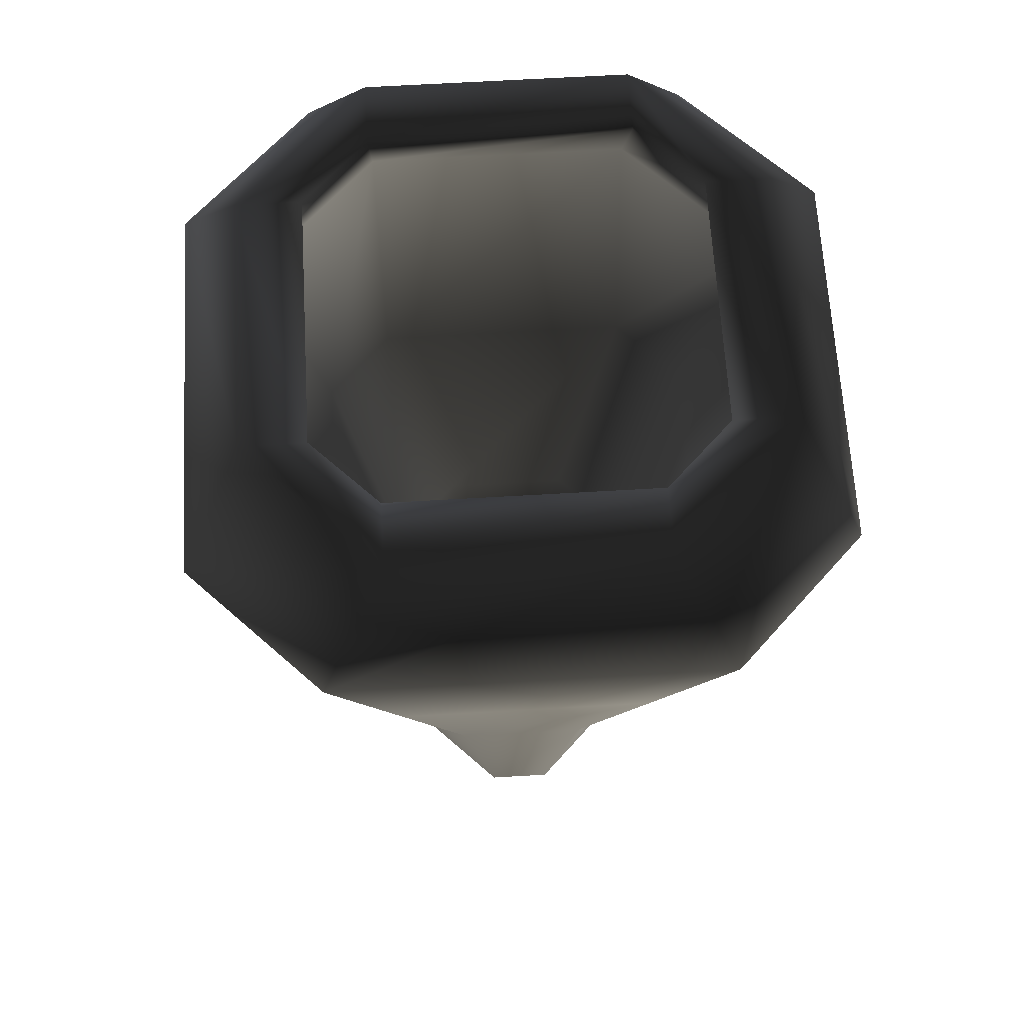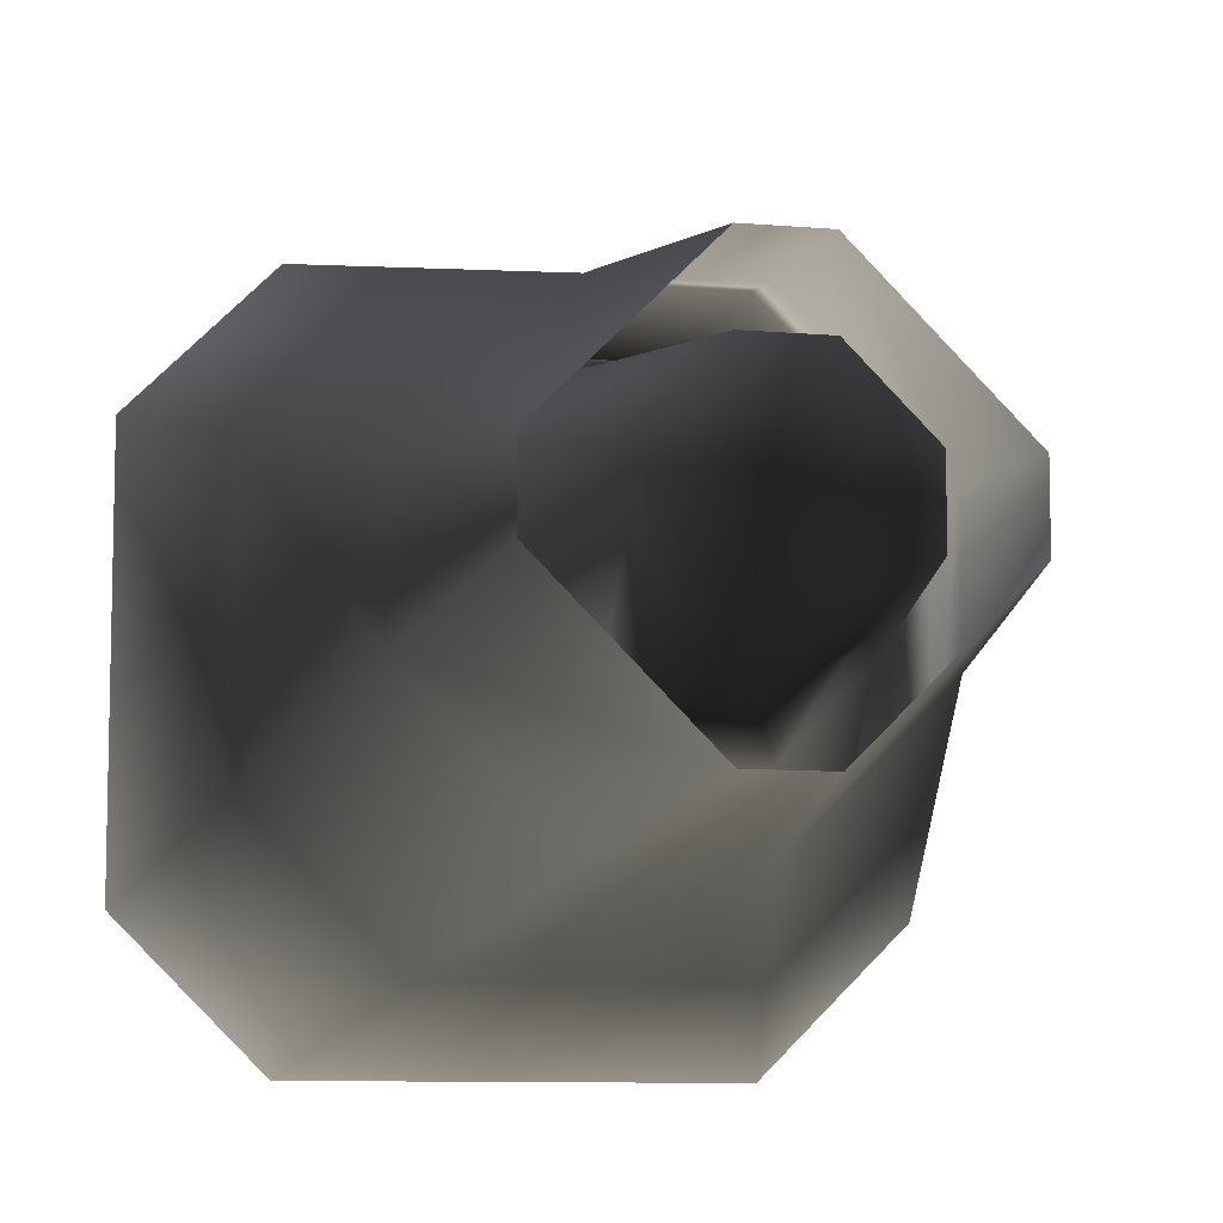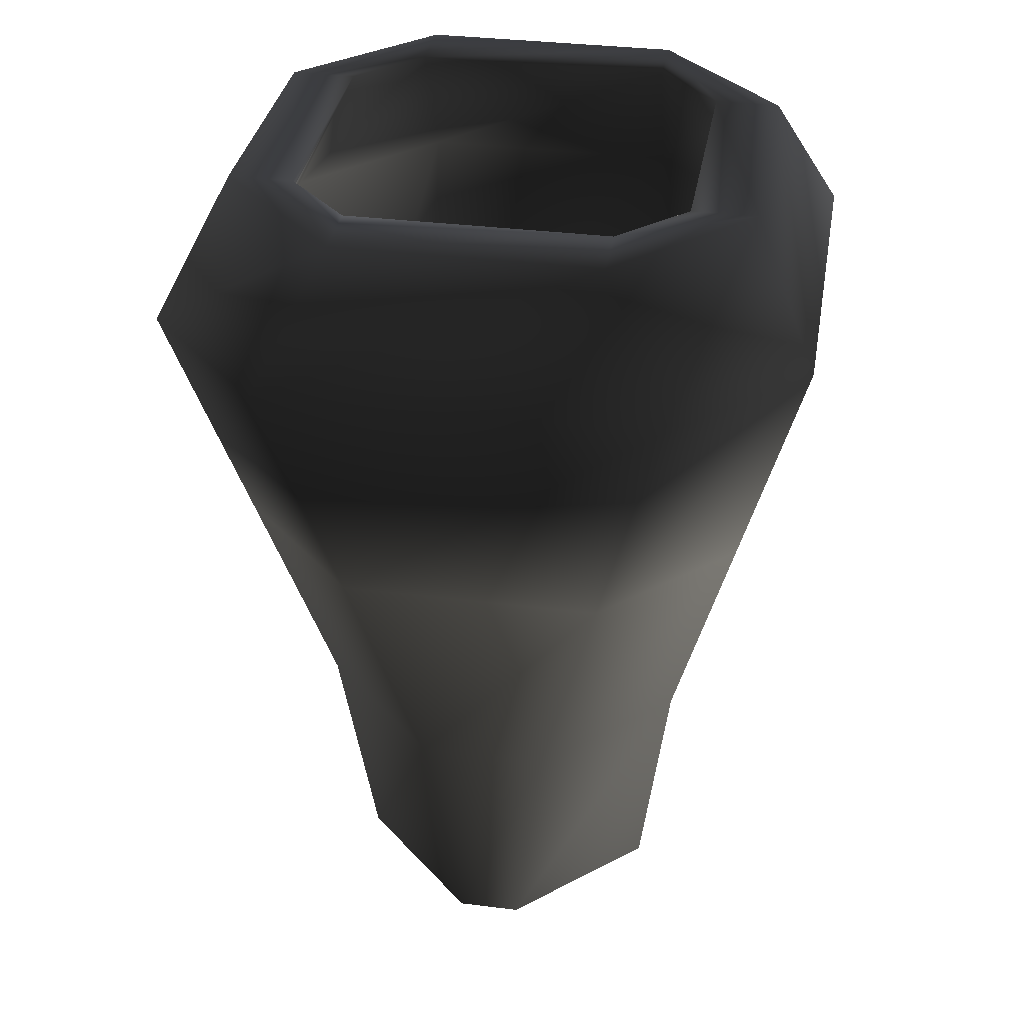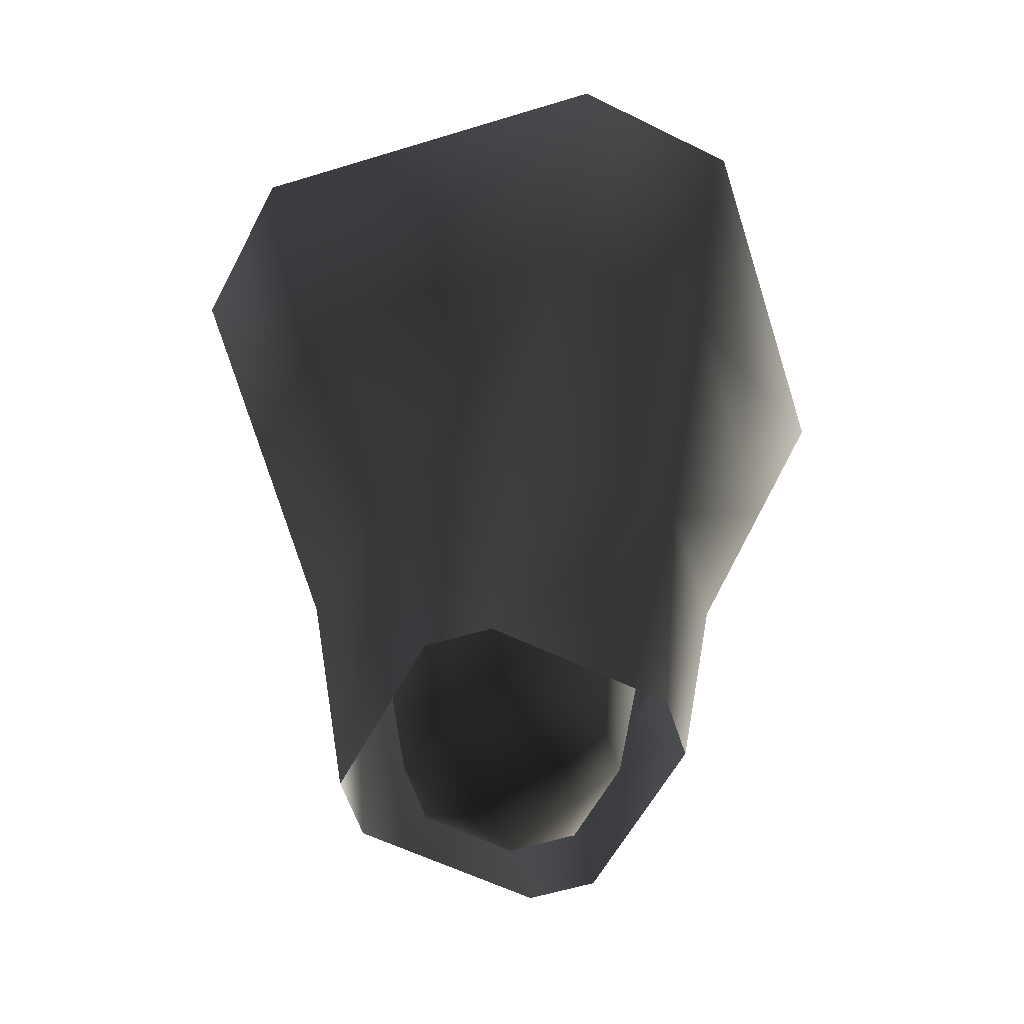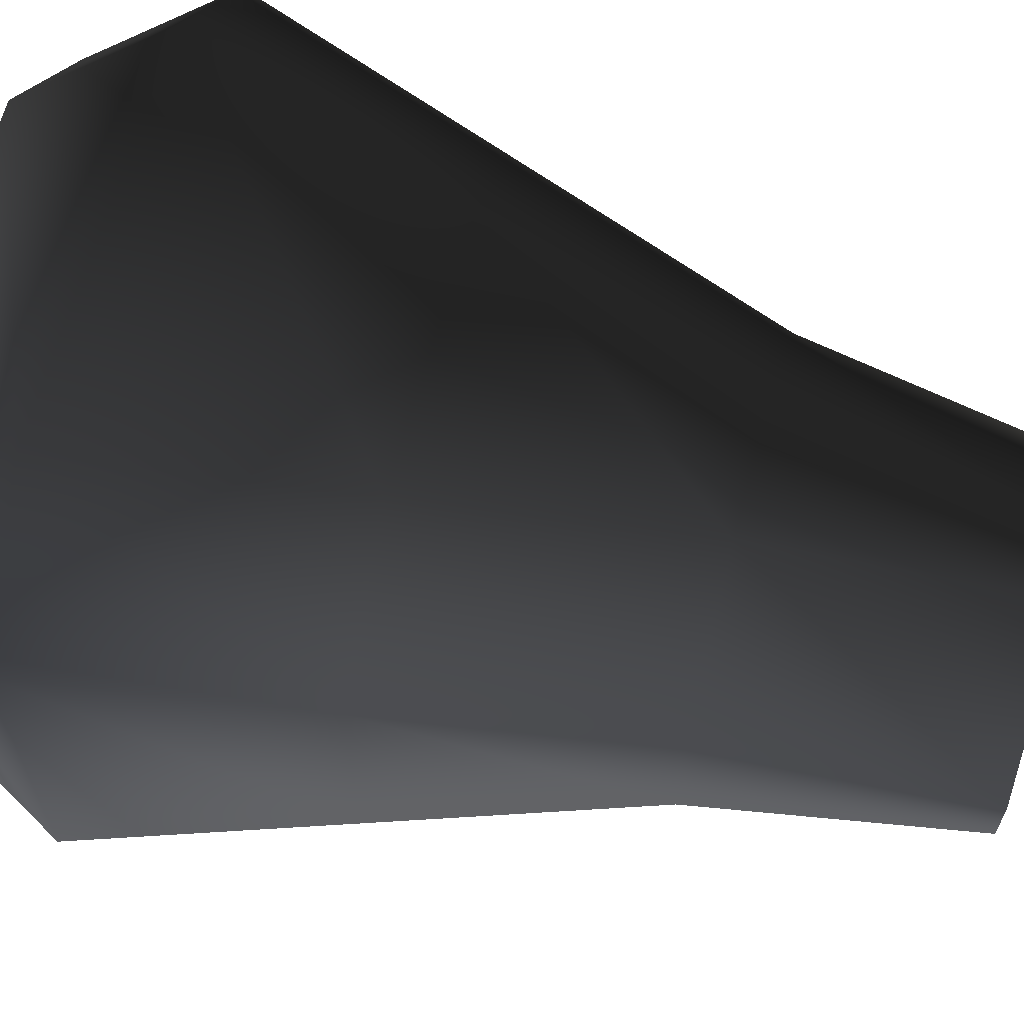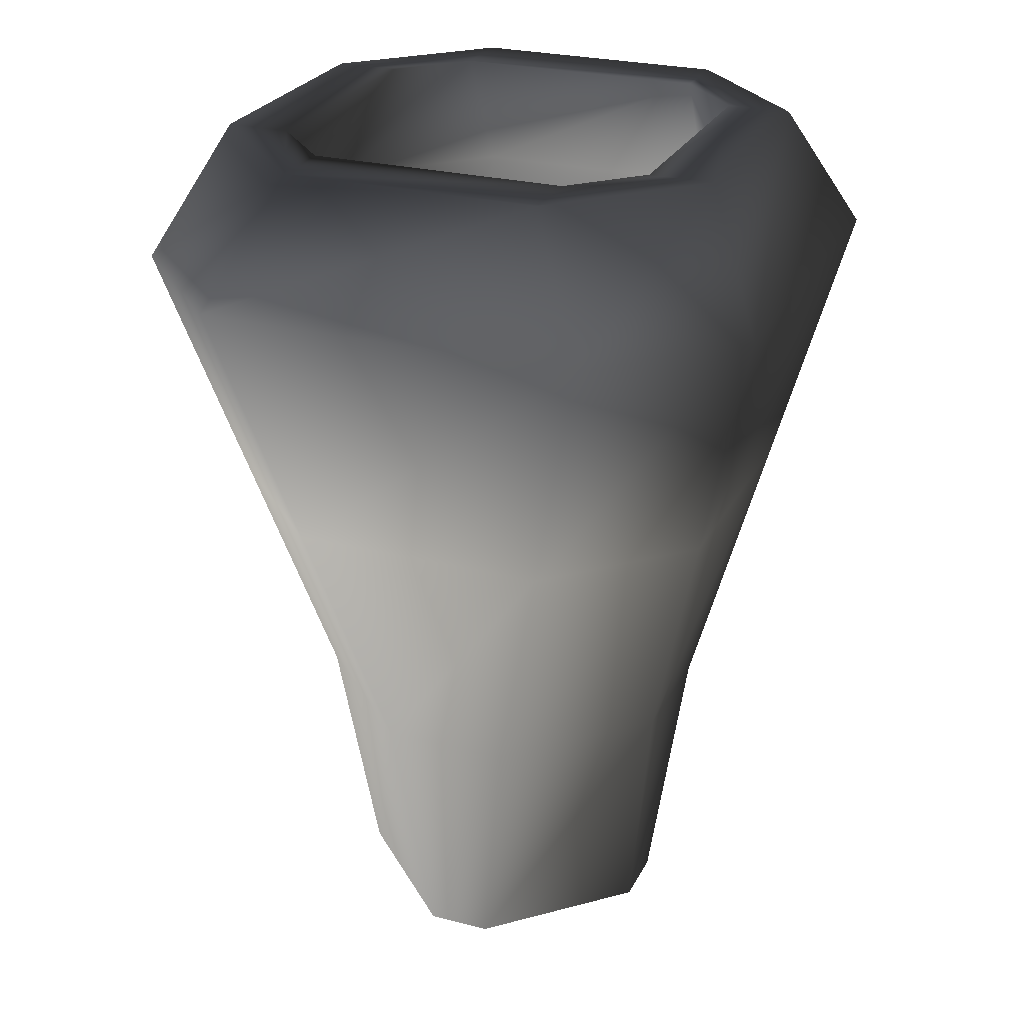
<metadata>
{"format":"obj","ext":"obj","renderer":"f3d","projection":"perspective","resolution":1024,"background":"white","views":[{"elev":65.1,"azim":176.6,"up":"+Y"},{"elev":-8.9,"azim":-13.2,"up":"+Z"},{"elev":34.1,"azim":-170.3,"up":"+Y"},{"elev":-57.4,"azim":17.7,"up":"+Y"},{"elev":65.1,"azim":-74.8,"up":"+Z"},{"elev":26.1,"azim":112.1,"up":"+Y"}]}
</metadata>
<code>
o 881
v -6 24 18
v 6 24 18
v 12 48 24
v -12 48 24
v -18 24 6
v -15 0 3
v -3 0 15
v 3 0 15
v 18 24 6
v 24 48 12
v 30 72 18
v 18 72 30
v -18 72 30
v -24 48 12
v -18 24 -6
v -15 0 -3
v 18 24 -6
v 24 48 -12
v 30 72 -18
v 24 84 -12
v 24 84 12
v 12 84 24
v -12 84 24
v -30 72 18
v -24 48 -12
v -6 24 -18
v -3 0 -15
v 6 24 -18
v 12 48 -24
v 18 72 -30
v 12 84 -24
v 18 84 -12
v 18 84 12
v 12 84 18
v -12 84 18
v -18 84 12
v -24 84 12
v -30 72 -18
v -12 48 -24
v 3 0 -15
v -18 72 -30
v -12 84 -24
v -12 84 -18
v 12 84 -18
v 12 72 -24
v 24 72 -12
v 24 72 12
v 12 72 24
v -12 72 24
v -24 72 12
v -18 84 -12
v -24 84 -12
v 15 0 3
v 15 0 -3
v -24 72 -12
v -12 72 -24
v -12 48 -18
v 12 48 -18
v 18 48 -12
v 18 48 12
v 12 48 18
v -12 48 18
v -18 48 12
v 6 24 12
v -6 24 12
v -12 24 6
v -18 48 -12
v -12 24 -6
v -6 24 -12
v 6 24 -12
v 12 24 -6
v 12 24 6
v 9 0 3
v 3 0 9
v -3 0 9
v -9 0 3
v 9 0 -3
v -3 0 -9
v -9 0 -3
v 3 0 -9
f 1 2 3
f 1 3 4
f 1 4 5
f 1 5 6
f 1 6 7
f 1 7 2
f 2 7 8
f 2 8 9
f 2 9 10
f 2 10 3
f 3 10 11
f 3 11 12
f 3 12 4
f 4 12 13
f 4 13 14
f 4 14 5
f 5 14 15
f 5 15 16
f 5 16 6
f 9 17 18
f 9 18 10
f 10 18 19
f 10 19 11
f 11 19 20
f 11 20 21
f 11 21 12
f 12 21 22
f 12 22 13
f 13 22 23
f 13 23 24
f 13 24 14
f 14 24 25
f 14 25 15
f 15 25 26
f 15 26 27
f 15 27 16
f 17 28 29
f 17 29 18
f 18 29 30
f 18 30 19
f 19 30 31
f 19 31 20
f 20 31 32
f 20 32 21
f 21 32 33
f 21 33 34
f 21 34 22
f 22 34 23
f 23 34 35
f 23 35 36
f 23 36 37
f 23 37 24
f 24 37 38
f 24 38 25
f 25 38 39
f 25 39 26
f 26 39 28
f 26 28 40
f 26 40 27
f 28 39 29
f 29 39 41
f 29 41 30
f 30 41 42
f 30 42 31
f 31 42 43
f 31 43 44
f 31 44 32
f 32 44 45
f 32 45 46
f 32 46 33
f 33 46 47
f 33 47 34
f 34 47 48
f 34 48 35
f 35 48 49
f 35 49 36
f 36 49 50
f 36 50 51
f 36 51 52
f 36 52 37
f 37 52 38
f 38 52 41
f 38 41 39
f 8 53 9
f 9 53 17
f 17 53 54
f 17 54 28
f 28 54 40
f 41 52 42
f 42 52 43
f 43 52 51
f 43 51 55
f 43 55 56
f 43 56 44
f 44 56 45
f 45 56 57
f 45 57 58
f 45 58 46
f 46 58 59
f 46 59 47
f 47 59 60
f 47 60 48
f 48 60 61
f 48 61 49
f 49 61 62
f 49 62 50
f 50 62 63
f 50 63 55
f 50 55 51
f 62 61 64
f 62 64 65
f 62 65 63
f 63 65 66
f 63 66 67
f 63 67 55
f 55 67 56
f 56 67 57
f 57 67 68
f 57 68 69
f 57 69 58
f 58 69 70
f 58 70 59
f 59 70 71
f 59 71 60
f 60 71 72
f 60 72 61
f 61 72 64
f 64 72 73
f 64 73 74
f 64 74 65
f 65 74 75
f 65 75 66
f 66 75 76
f 66 76 68
f 66 68 67
f 72 71 77
f 72 77 73
f 73 77 78
f 73 78 74
f 74 78 75
f 75 78 76
f 76 78 79
f 76 79 68
f 68 79 69
f 69 79 78
f 69 78 70
f 70 78 80
f 70 80 71
f 71 80 77
f 77 80 78

</code>
